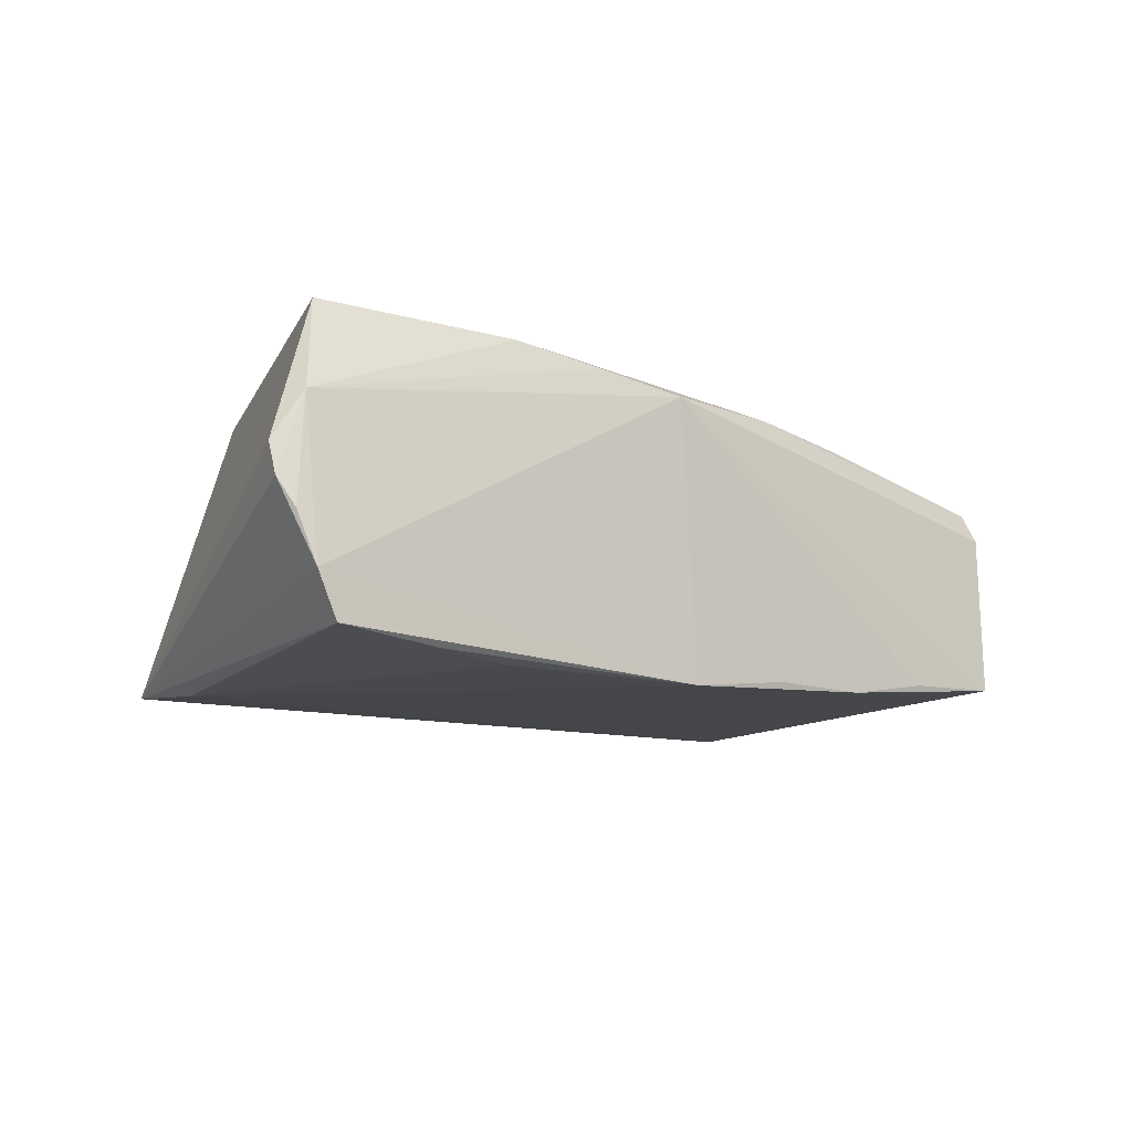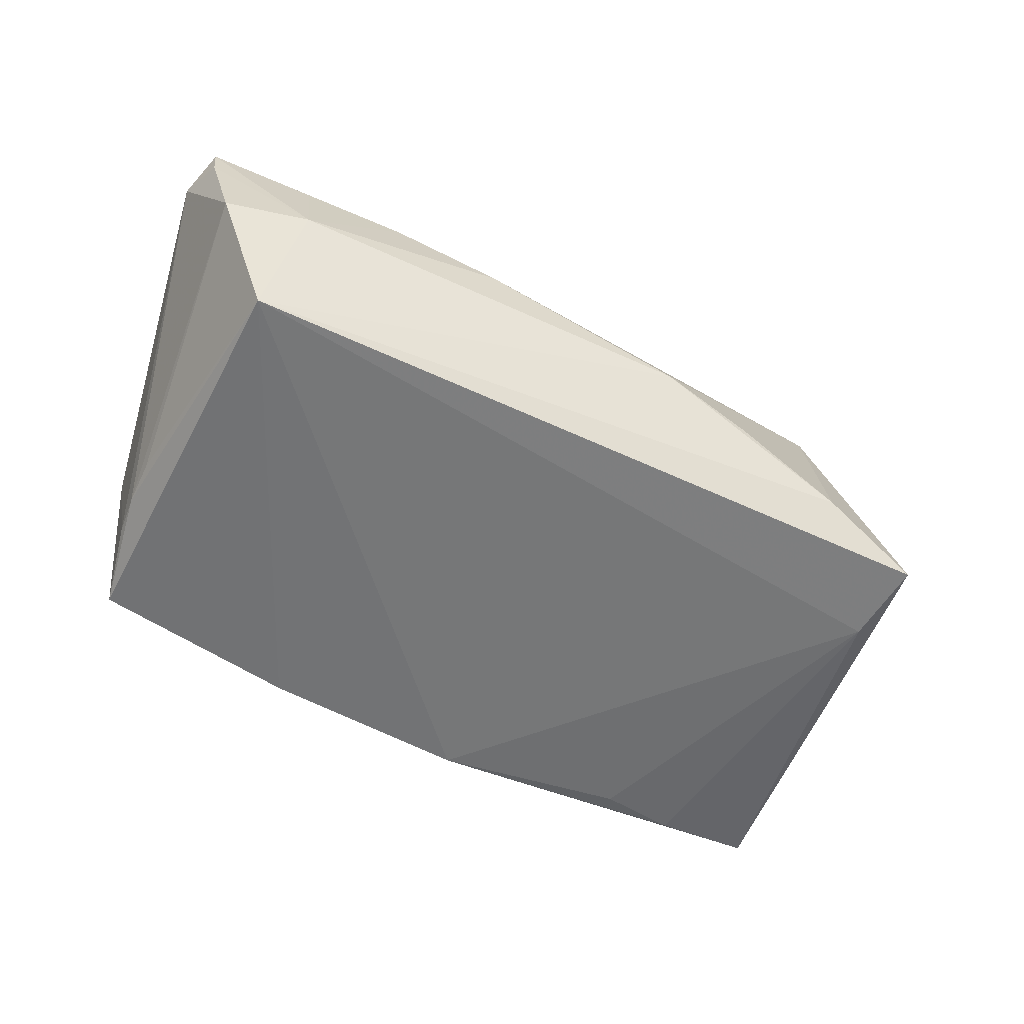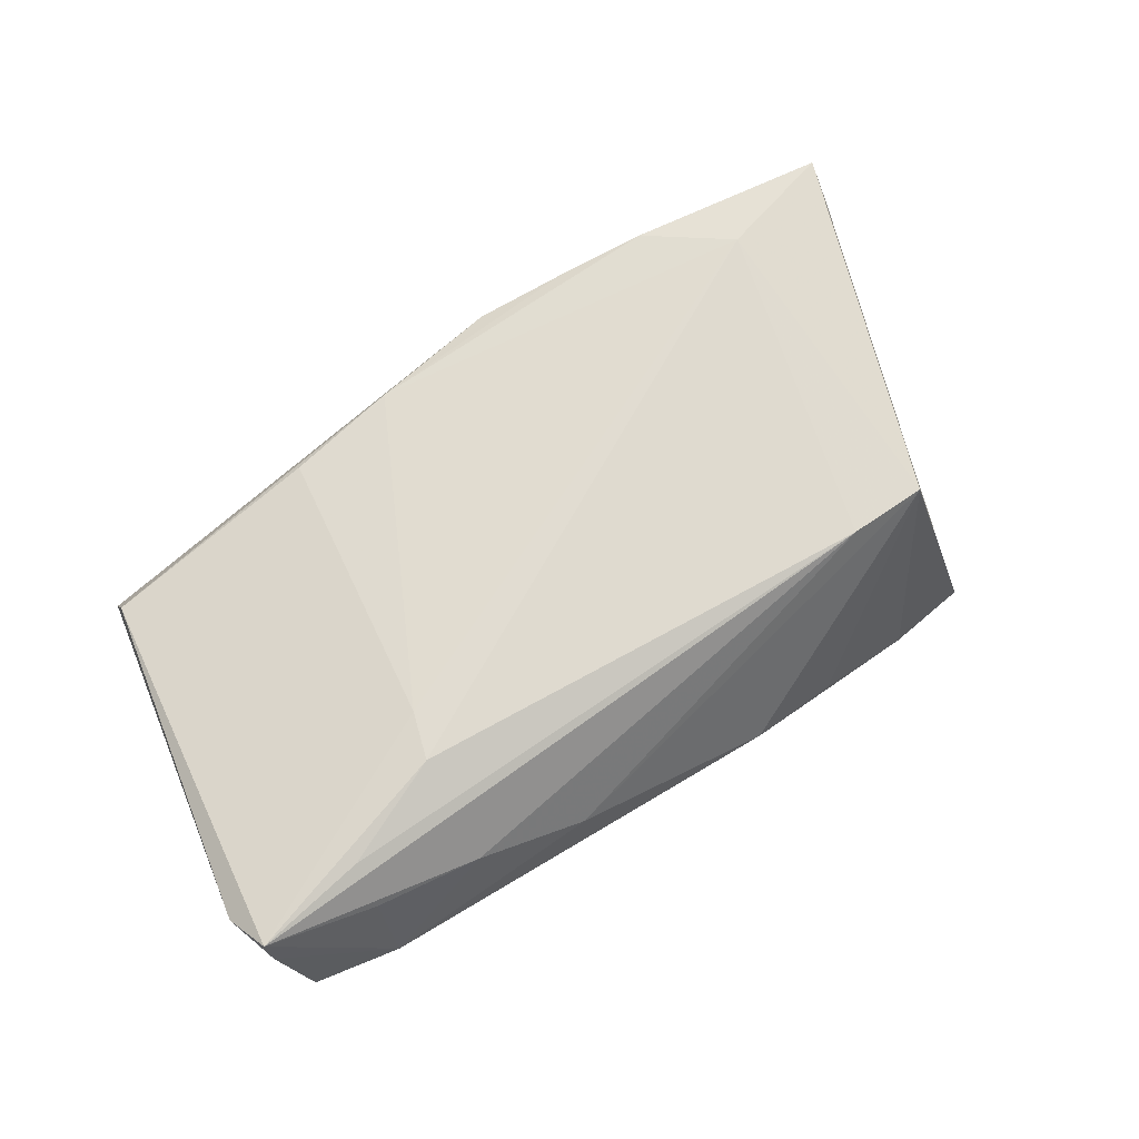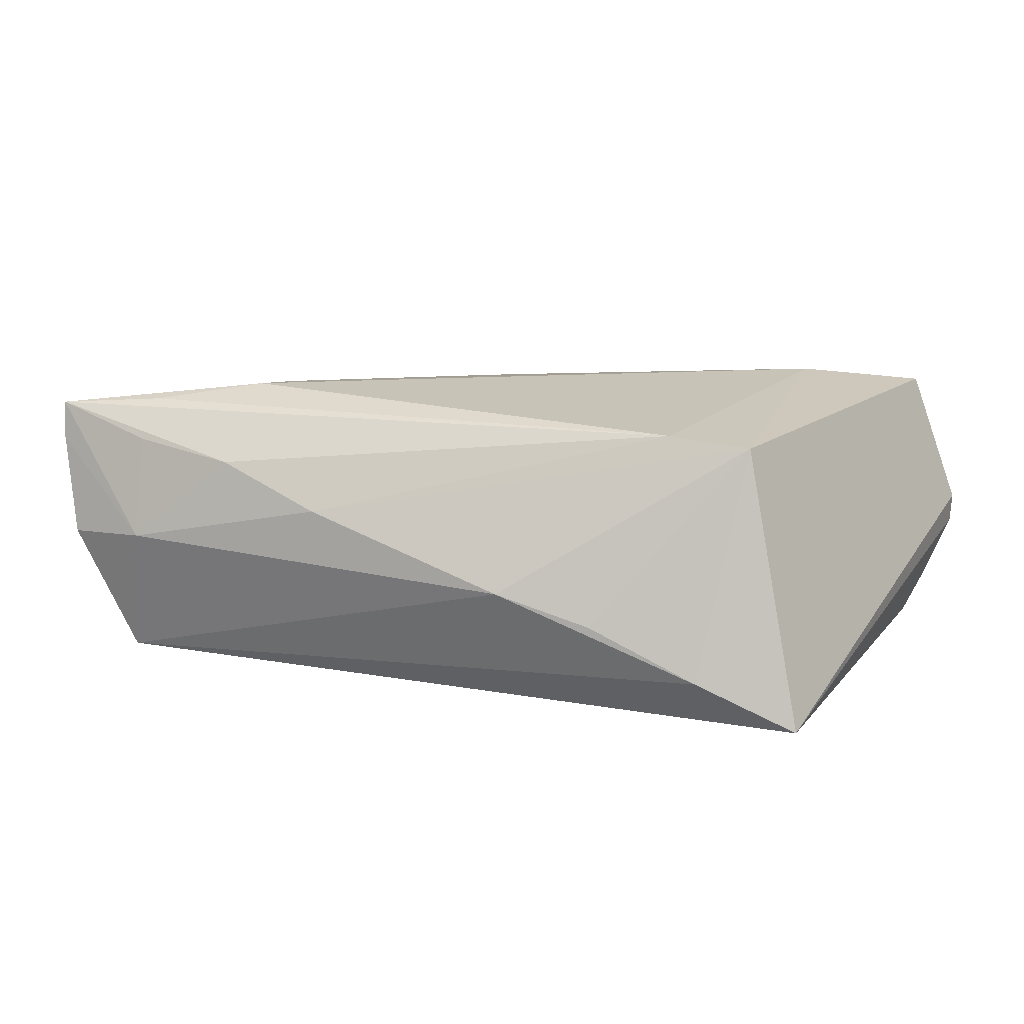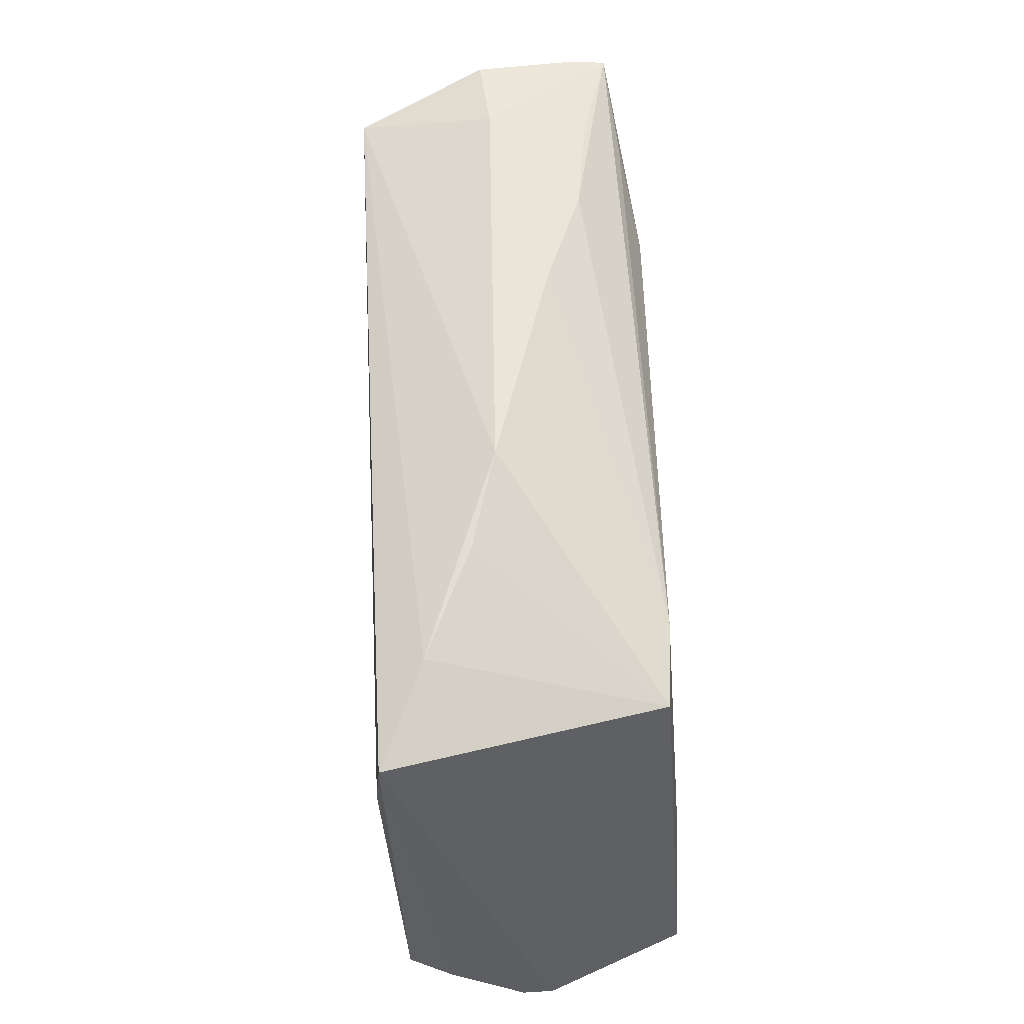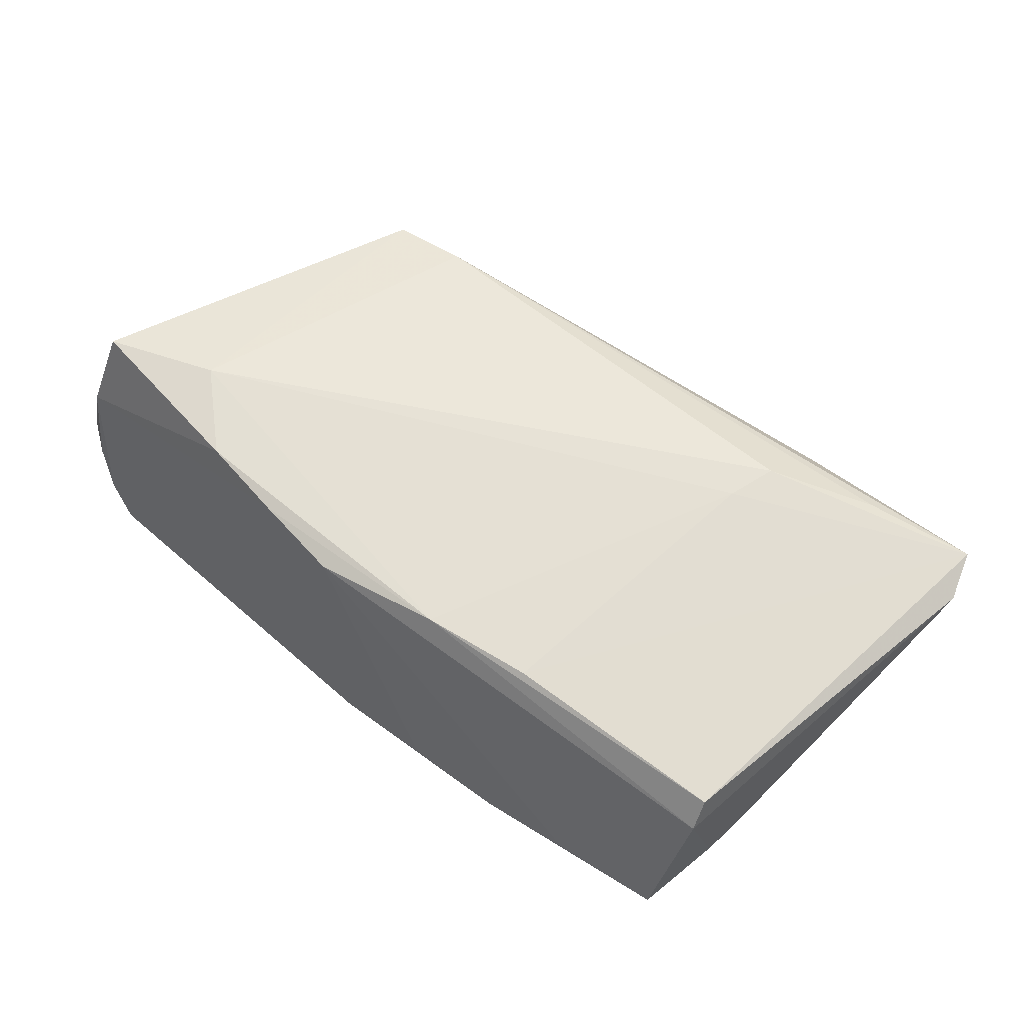
<metadata>
{"format":"obj","ext":"obj","renderer":"f3d","projection":"perspective","resolution":1024,"background":"white","views":[{"elev":-12.0,"azim":-36.4,"up":"+Z"},{"elev":-54.9,"azim":155.4,"up":"+Z"},{"elev":69.1,"azim":148.4,"up":"+Z"},{"elev":14.1,"azim":-159.4,"up":"+Z"},{"elev":59.8,"azim":-94.2,"up":"+Y"},{"elev":55.2,"azim":42.2,"up":"+Z"}]}
</metadata>
<code>
v -0.01732 -0.03026 0.01644
v 0.04744 0.02722 -0.01722
v -0.03556 0.02811 -0.01303
v 0.03563 -0.02911 -0.01638
v -0.03966 -0.03094 -0.01929
v 0.009685 -0.03114 -0.01851
v -0.05276 -0.03161 -0.01806
v 0.05481 0.02971 -0.0005133
v -0.05926 -0.02926 -0.002712
v 0.0291 0.01205 0.01964
v -0.03831 -0.02092 0.02023
v 0.05961 0.02134 0.01483
v 0.02302 -0.03026 -0.01855
v -0.04827 0.02518 -0.01901
v 0.05269 -0.02188 0.009985
v 0.01072 -0.02782 0.01526
v -0.02859 -0.0291 0.01804
v 0.03084 0.01817 0.02023
v 0.05742 0.0275 0.01254
v -0.04682 0.01424 -0.01982
v -0.005797 -0.03122 0.01475
v 0.04388 0.02409 0.01825
v 0.03075 0.02952 0.01124
v -0.05361 -0.02605 0.01882
v -0.05527 -0.03161 -0.01247
v 0.02479 -0.02513 0.01418
v -0.02176 0.02988 -0.006455
v 0.05298 -0.02403 0.006017
v -0.05961 -0.0282 0.001211
v 0.04991 -0.02741 -0.0156
v 0.01693 0.03108 0.005869
v -0.05746 -0.0307 -0.006255
v 0.05189 -0.01675 -0.01325
v 0.04407 0.02859 0.01331
v -0.05612 -0.02967 0.007241
v -0.02941 -0.02891 -0.0199
v 0.05208 -0.005483 -0.01295
v -0.03973 0.01916 0.01634
v 0.05761 0.02673 0.01733
v -0.004047 -0.03161 -0.02023
v 0.05221 -0.01138 -0.01342
v -0.02925 0.01997 0.0174
v 0.04401 0.03161 0.0001672
v -0.00948 0.03155 -0.002755
f 29 38 14
f 14 9 29
f 25 9 14
f 12 28 33
f 3 14 38
f 24 38 29
f 24 11 38
f 15 28 12
f 38 44 27
f 27 3 38
f 44 3 27
f 25 21 35
f 35 24 29
f 29 9 35
f 16 21 28
f 28 15 16
f 7 14 20
f 25 14 7
f 30 33 28
f 28 21 30
f 31 44 38
f 39 15 12
f 14 3 2
f 2 3 44
f 20 14 2
f 1 35 21
f 21 16 1
f 32 9 25
f 25 35 32
f 32 35 9
f 26 16 15
f 15 39 26
f 10 18 11
f 11 16 10
f 16 26 10
f 10 39 18
f 10 26 39
f 40 21 25
f 25 7 40
f 20 2 40
f 33 30 41
f 12 33 41
f 41 2 37
f 30 2 41
f 38 11 42
f 11 18 42
f 42 31 38
f 19 39 12
f 17 16 11
f 17 1 16
f 11 24 17
f 24 35 17
f 35 1 17
f 13 2 30
f 13 40 2
f 20 40 36
f 43 2 44
f 44 31 43
f 39 19 43
f 18 39 22
f 22 42 18
f 39 42 22
f 31 42 23
f 23 42 39
f 23 43 31
f 2 43 8
f 8 43 19
f 8 19 12
f 37 2 8
f 12 41 8
f 8 41 37
f 4 30 21
f 21 13 4
f 4 13 30
f 21 40 6
f 6 13 21
f 40 13 6
f 5 40 7
f 5 36 40
f 5 7 20
f 20 36 5
f 34 23 39
f 39 43 34
f 43 23 34

</code>
